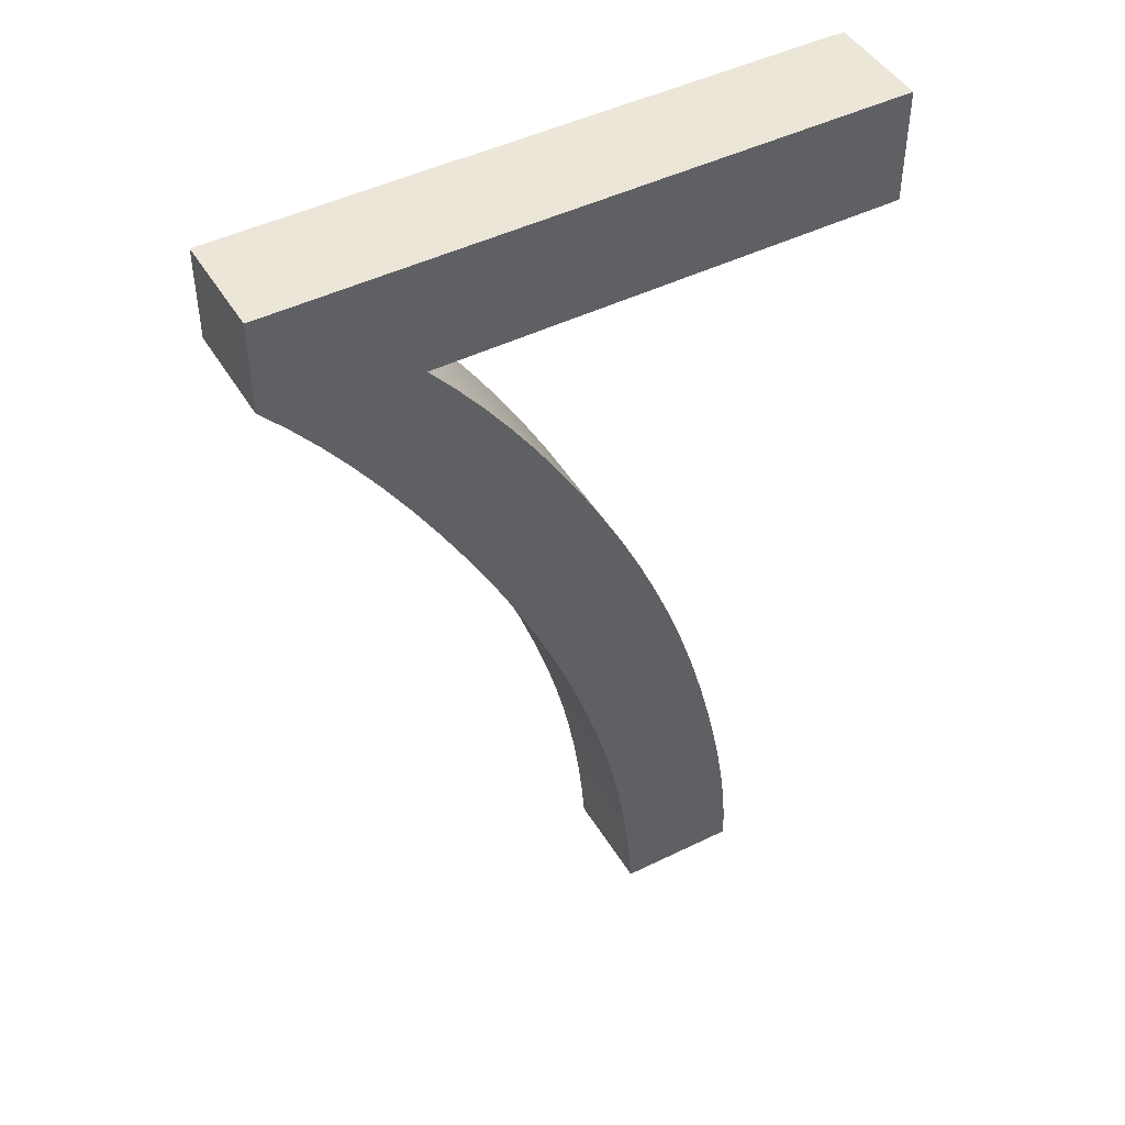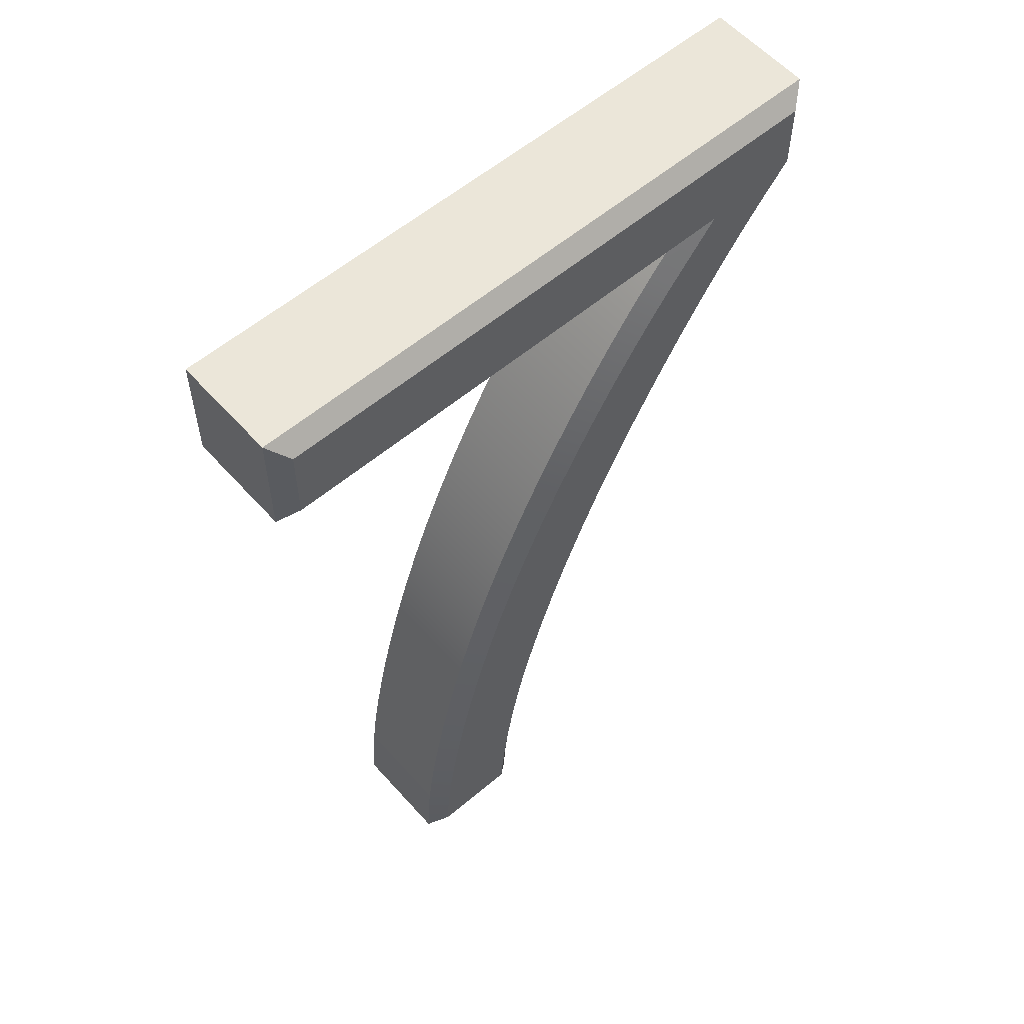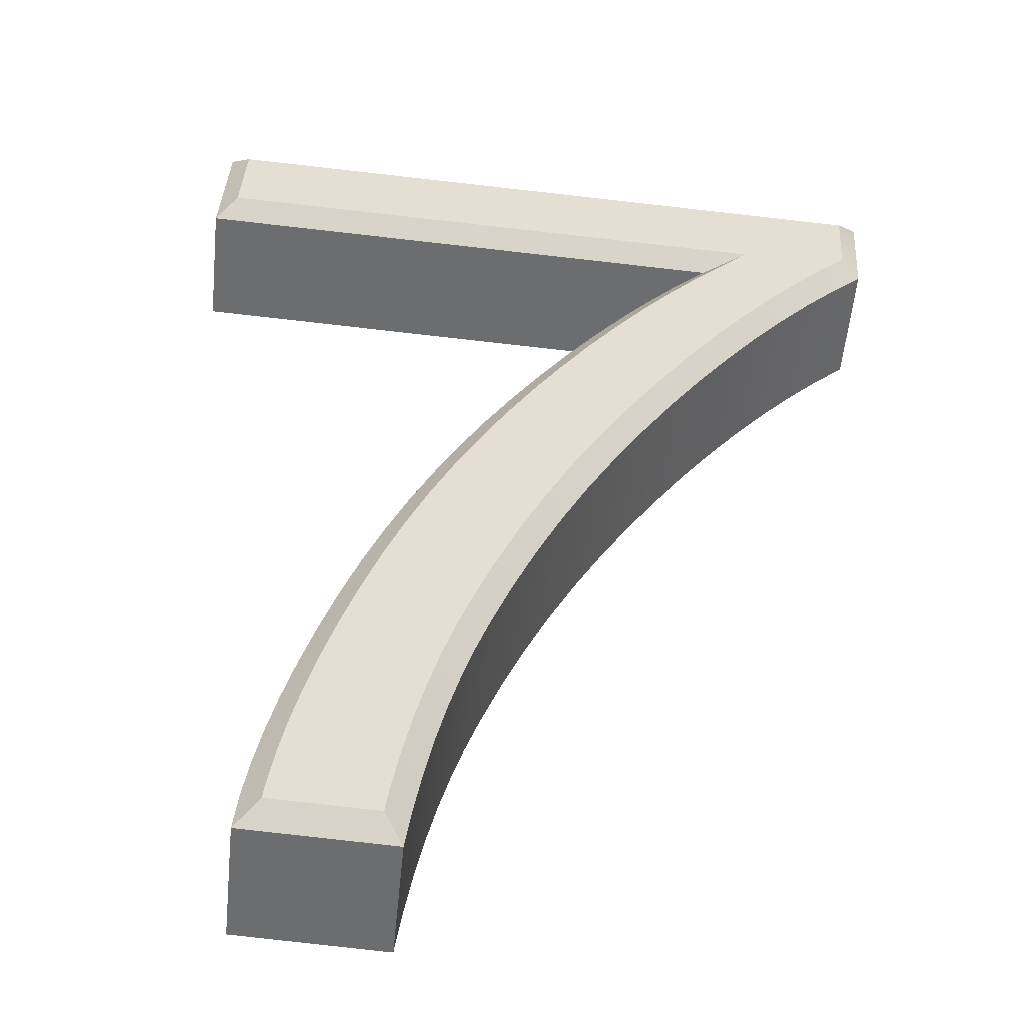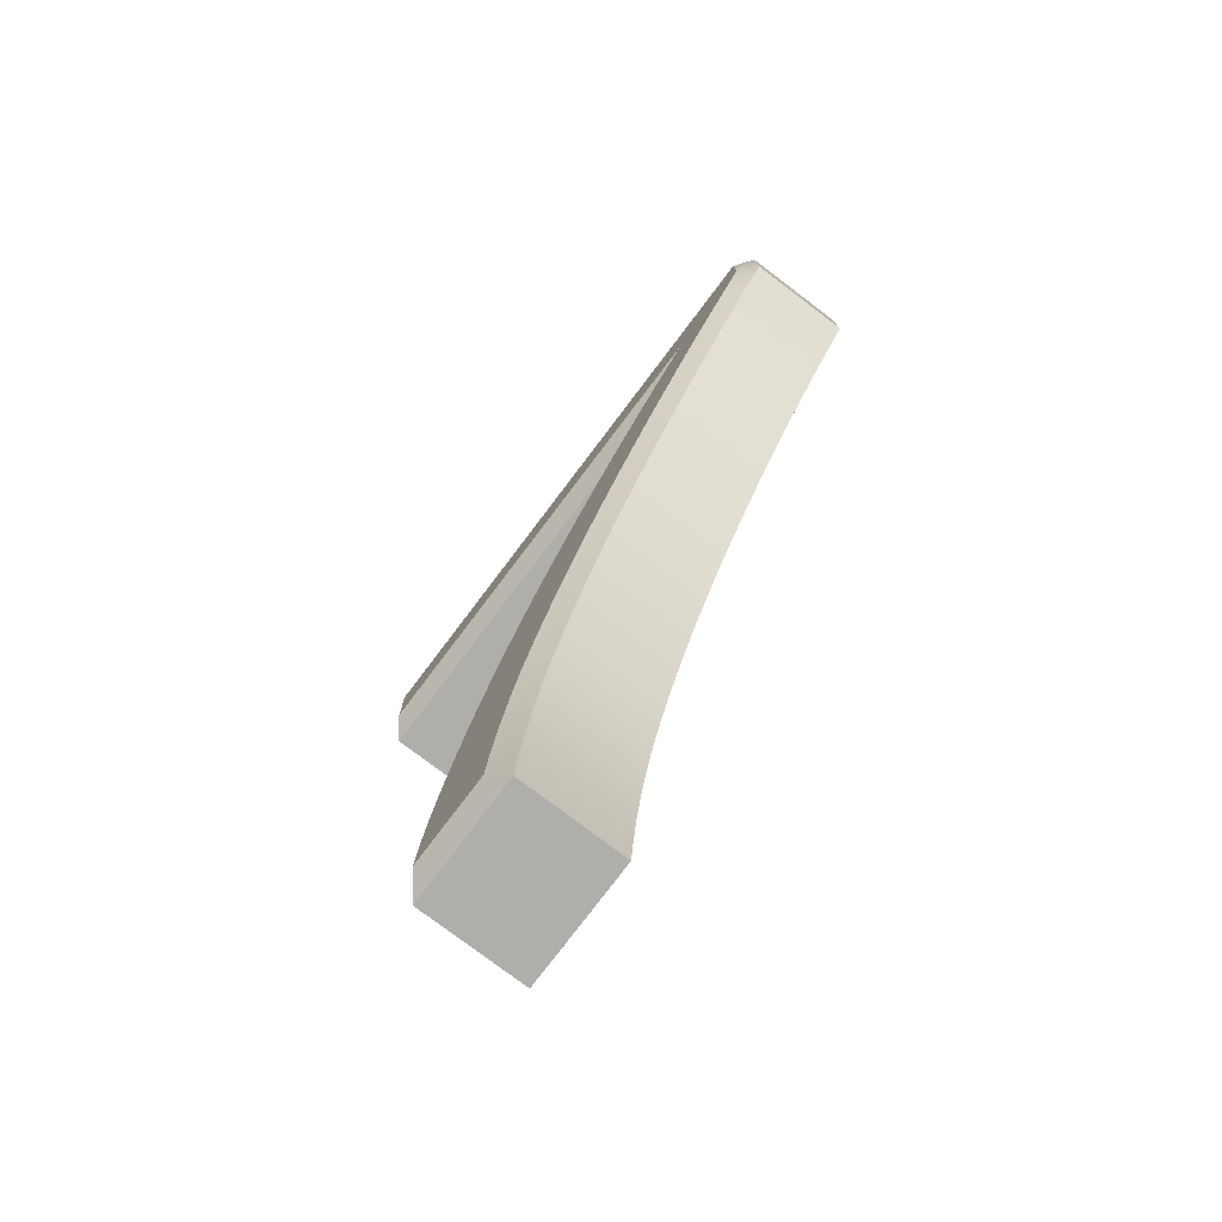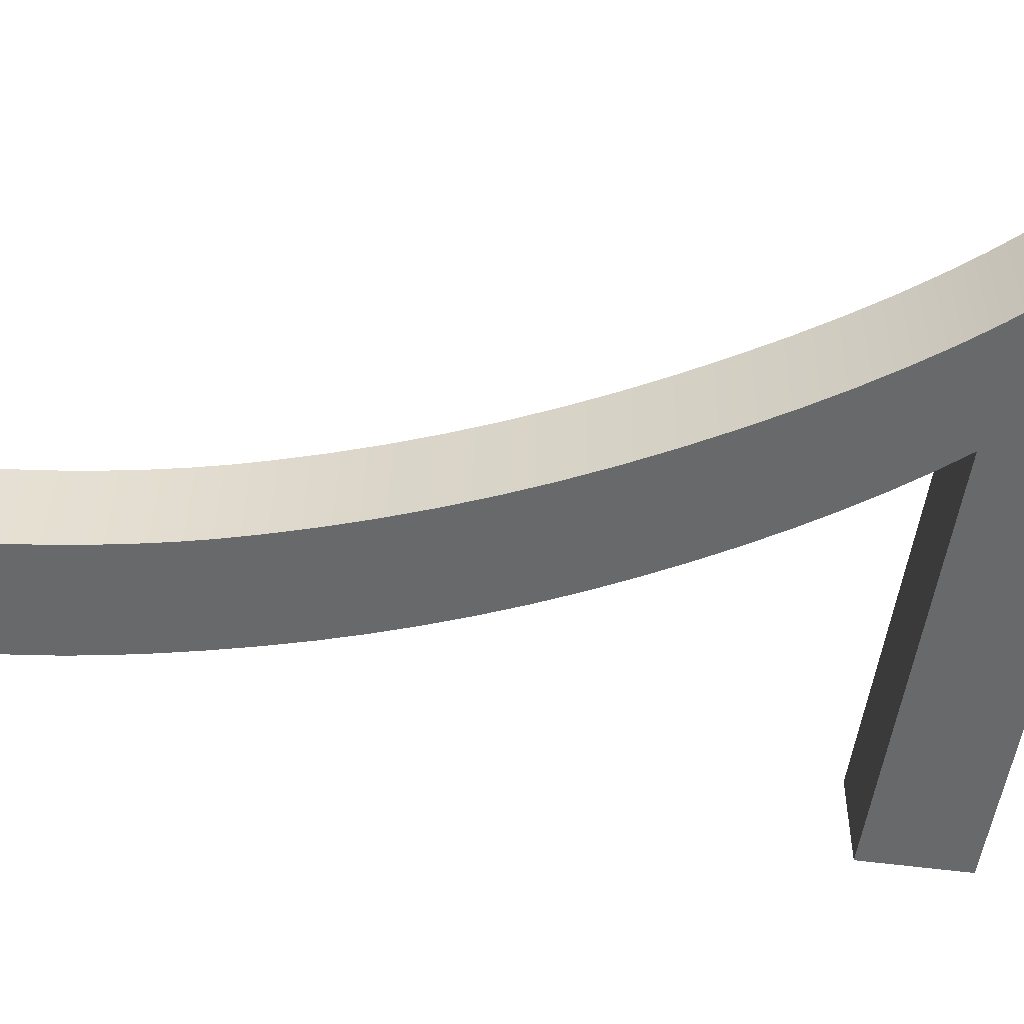
<metadata>
{"format":"obj","ext":"obj","renderer":"f3d","projection":"perspective","resolution":1024,"background":"white","views":[{"elev":46.1,"azim":156.1,"up":"+Y"},{"elev":57.6,"azim":-35.7,"up":"+Y"},{"elev":35.8,"azim":3.2,"up":"+Z"},{"elev":-77.6,"azim":58.4,"up":"+Y"},{"elev":-58.1,"azim":82.3,"up":"+Z"}]}
</metadata>
<code>
v  2.067 5.447 -1.299
v  1.698 5.007 -1.264
v  2.213 5.447 0.2225
v  1.845 5.007 0.258
v  1.335 4.54 -1.229
v  1.482 4.54 0.2929
v  0.979 4.045 -1.194
v  1.125 4.045 0.3272
v  0.6285 3.522 -1.161
v  0.775 3.522 0.3609
v  0.2841 2.971 -1.127
v  0.4306 2.971 0.3941
v  -0.0544 2.392 -1.095
v  0.0921 2.392 0.4267
v  -0.3868 1.786 -1.063
v  -0.2403 1.786 0.4587
v  -0.7053 1.162 -1.032
v  -0.5588 1.162 0.4894
v  -1.002 0.5308 -1.004
v  -0.8554 0.5308 0.5179
v  -1.277 -0.1067 -0.977
v  -1.13 -0.1067 0.5444
v  -1.529 -0.7511 -0.9527
v  -1.383 -0.7511 0.5687
v  -1.76 -1.402 -0.9305
v  -1.614 -1.402 0.591
v  -1.97 -2.06 -0.9103
v  -1.823 -2.06 0.6111
v  -2.157 -2.725 -0.8923
v  -2.01 -2.725 0.6291
v  -2.321 -3.379 -0.8765
v  -2.174 -3.379 0.6449
v  -2.461 -4.006 -0.863
v  -2.315 -4.006 0.6584
v  -2.577 -4.604 -0.8518
v  -2.431 -4.604 0.6696
v  -2.67 -5.174 -0.8429
v  -2.523 -5.174 0.6785
v  -2.738 -5.716 -0.8364
v  -2.591 -5.716 0.6851
v  -2.782 -6.23 -0.8321
v  -2.635 -6.23 0.6893
v  -2.802 -6.716 -0.8302
v  -2.656 -6.716 0.6913
v  -1.042 -6.716 -0.9997
v  -0.8951 -6.716 0.5218
v  -0.9934 -6.125 -1.004
v  -0.8469 -6.125 0.5171
v  -0.93 -5.548 -1.01
v  -0.7835 -5.548 0.511
v  -0.8516 -4.985 -1.018
v  -0.7051 -4.985 0.5035
v  -0.7581 -4.436 -1.027
v  -0.6116 -4.436 0.4945
v  -0.6494 -3.9 -1.037
v  -0.5029 -3.9 0.484
v  -0.5257 -3.377 -1.049
v  -0.3792 -3.377 0.4721
v  -0.3868 -2.869 -1.063
v  -0.2403 -2.869 0.4587
v  -0.1714 -2.159 -1.083
v  -0.0249 -2.159 0.438
v  0.0681 -1.456 -1.107
v  0.2146 -1.456 0.4149
v  0.3319 -0.7575 -1.132
v  0.4784 -0.7575 0.3895
v  0.6199 -0.0647 -1.16
v  0.7664 -0.0647 0.3618
v  0.9321 0.6226 -1.19
v  1.079 0.6226 0.3317
v  1.268 1.304 -1.222
v  1.415 1.304 0.2993
v  1.629 1.981 -1.257
v  1.776 1.981 0.2646
v  2.002 2.636 -1.293
v  2.149 2.636 0.2287
v  2.376 3.252 -1.329
v  2.523 3.252 0.1926
v  2.752 3.831 -1.365
v  2.898 3.831 0.1565
v  3.128 4.371 -1.401
v  3.274 4.371 0.1203
v  3.505 4.873 -1.437
v  3.651 4.873 0.084
v  3.883 5.337 -1.474
v  4.029 5.337 0.0476
v  4.262 5.763 -1.51
v  4.408 5.763 0.0111
v  4.262 7.106 -1.51
v  4.408 7.106 0.0111
v  -4.758 7.106 -0.6418
v  -4.612 7.106 0.8796
v  -4.758 5.447 -0.6418
v  -4.612 5.447 0.8796
v  2.795 5.708 0.3858
v  2.068 4.842 0.4558
v  1.712 4.382 0.4901
v  1.36 3.895 0.5239
v  1.015 3.379 0.5572
v  0.6744 2.835 0.59
v  0.3398 2.263 0.6222
v  0.0109 1.663 0.6539
v  -0.3038 1.046 0.6842
v  -0.5968 0.4228 0.7124
v  -0.8681 -0.2068 0.7385
v  -1.118 -0.8431 0.7626
v  -1.346 -1.486 0.7845
v  -1.552 -2.136 0.8044
v  -1.737 -2.793 0.8222
v  -1.9 -3.44 0.8379
v  -2.038 -4.059 0.8512
v  -2.153 -4.65 0.8623
v  -2.244 -5.211 0.871
v  -2.311 -5.744 0.8774
v  -2.354 -6.247 0.8816
v  -2.363 -6.454 0.8824
v  -1.114 -6.454 0.7622
v  -1.086 -6.1 0.7595
v  -1.021 -5.516 0.7533
v  -0.9419 -4.945 0.7456
v  -0.847 -4.387 0.7365
v  -0.7367 -3.843 0.7259
v  -0.611 -3.312 0.7138
v  -0.4699 -2.796 0.7002
v  -0.2522 -2.079 0.6792
v  -0.0098 -1.367 0.6559
v  0.257 -0.6605 0.6302
v  0.5483 0.0402 0.6021
v  0.864 0.7352 0.5717
v  1.204 1.425 0.539
v  1.568 2.108 0.5039
v  1.945 2.769 0.4676
v  2.323 3.392 0.4312
v  2.703 3.977 0.3947
v  3.084 4.525 0.358
v  3.467 5.035 0.3211
v  3.852 5.508 0.284
v  4.168 5.863 0.2536
v  4.168 6.844 0.2536
v  -4.33 6.844 1.072
v  -4.33 5.708 1.072
g number7
f 1 2 3
f 2 4 3
f 2 5 4
f 5 6 4
f 5 7 6
f 7 8 6
f 7 9 8
f 9 10 8
f 9 11 10
f 11 12 10
f 11 13 12
f 13 14 12
f 13 15 14
f 15 16 14
f 15 17 16
f 17 18 16
f 17 19 18
f 19 20 18
f 19 21 20
f 21 22 20
f 21 23 22
f 23 24 22
f 23 25 24
f 25 26 24
f 25 27 26
f 27 28 26
f 27 29 28
f 29 30 28
f 29 31 30
f 31 32 30
f 31 33 32
f 33 34 32
f 33 35 34
f 35 36 34
f 35 37 36
f 37 38 36
f 37 39 38
f 39 40 38
f 39 41 40
f 41 42 40
f 41 43 42
f 43 44 42
f 43 45 44
f 45 46 44
f 45 47 46
f 47 48 46
f 47 49 48
f 49 50 48
f 49 51 50
f 51 52 50
f 51 53 52
f 53 54 52
f 53 55 54
f 55 56 54
f 55 57 56
f 57 58 56
f 57 59 58
f 59 60 58
f 59 61 60
f 61 62 60
f 61 63 62
f 63 64 62
f 63 65 64
f 65 66 64
f 65 67 66
f 67 68 66
f 67 69 68
f 69 70 68
f 69 71 70
f 71 72 70
f 71 73 72
f 73 74 72
f 73 75 74
f 75 76 74
f 75 77 76
f 77 78 76
f 77 79 78
f 79 80 78
f 79 81 80
f 81 82 80
f 81 83 82
f 83 84 82
f 83 85 84
f 85 86 84
f 85 87 86
f 87 88 86
f 87 89 88
f 89 90 88
f 89 91 90
f 91 92 90
f 91 93 92
f 93 94 92
f 93 1 94
f 1 3 94
f 3 4 95
f 4 96 95
f 4 6 96
f 6 97 96
f 6 8 97
f 8 98 97
f 8 10 98
f 10 99 98
f 10 12 99
f 12 100 99
f 12 14 100
f 14 101 100
f 14 16 101
f 16 102 101
f 16 18 102
f 18 103 102
f 18 20 103
f 20 104 103
f 20 22 104
f 22 105 104
f 22 24 105
f 24 106 105
f 24 26 106
f 26 107 106
f 26 28 107
f 28 108 107
f 28 30 108
f 30 109 108
f 30 32 109
f 32 110 109
f 32 34 110
f 34 111 110
f 34 36 111
f 36 112 111
f 36 38 112
f 38 113 112
f 38 40 113
f 40 114 113
f 40 42 114
f 42 115 114
f 42 44 115
f 44 116 115
f 44 46 116
f 46 117 116
f 46 48 117
f 48 118 117
f 48 50 118
f 50 119 118
f 50 52 119
f 52 120 119
f 52 54 120
f 54 121 120
f 54 56 121
f 56 122 121
f 56 58 122
f 58 123 122
f 58 60 123
f 60 124 123
f 60 62 124
f 62 125 124
f 62 64 125
f 64 126 125
f 64 66 126
f 66 127 126
f 66 68 127
f 68 128 127
f 68 70 128
f 70 129 128
f 70 72 129
f 72 130 129
f 72 74 130
f 74 131 130
f 74 76 131
f 76 132 131
f 76 78 132
f 78 133 132
f 78 80 133
f 80 134 133
f 80 82 134
f 82 135 134
f 82 84 135
f 84 136 135
f 84 86 136
f 86 137 136
f 86 88 137
f 88 138 137
f 88 90 138
f 90 139 138
f 90 92 139
f 92 140 139
f 92 94 140
f 94 141 140
f 94 3 141
f 3 95 141
f 115 116 117
f 115 117 118
f 114 115 118
f 114 118 119
f 113 114 119
f 113 119 120
f 112 113 120
f 112 120 121
f 111 112 121
f 111 121 122
f 110 111 122
f 110 122 123
f 109 110 123
f 109 123 124
f 108 109 124
f 108 124 125
f 107 108 125
f 107 125 126
f 106 107 126
f 106 126 127
f 105 106 127
f 104 105 127
f 104 127 128
f 103 104 128
f 103 128 129
f 102 103 129
f 102 129 130
f 101 102 130
f 101 130 131
f 100 101 131
f 100 131 132
f 99 100 132
f 99 132 133
f 98 99 133
f 97 98 133
f 97 133 134
f 96 97 134
f 96 134 135
f 95 96 135
f 95 135 136
f 95 136 137
f 140 141 95
f 139 140 95
f 139 95 137
f 138 139 137
f 41 45 43
f 41 47 45
f 39 47 41
f 39 49 47
f 37 49 39
f 37 51 49
f 35 51 37
f 35 53 51
f 33 53 35
f 33 55 53
f 31 55 33
f 31 57 55
f 29 57 31
f 29 59 57
f 27 59 29
f 27 61 59
f 25 61 27
f 25 63 61
f 23 63 25
f 23 65 63
f 21 65 23
f 19 65 21
f 19 67 65
f 17 67 19
f 17 69 67
f 15 69 17
f 15 71 69
f 13 71 15
f 13 73 71
f 11 73 13
f 11 75 73
f 9 75 11
f 9 77 75
f 7 77 9
f 5 77 7
f 5 79 77
f 2 79 5
f 2 81 79
f 1 81 2
f 1 83 81
f 91 1 93
f 89 1 91
f 87 1 89
f 85 1 87
f 85 83 1

</code>
